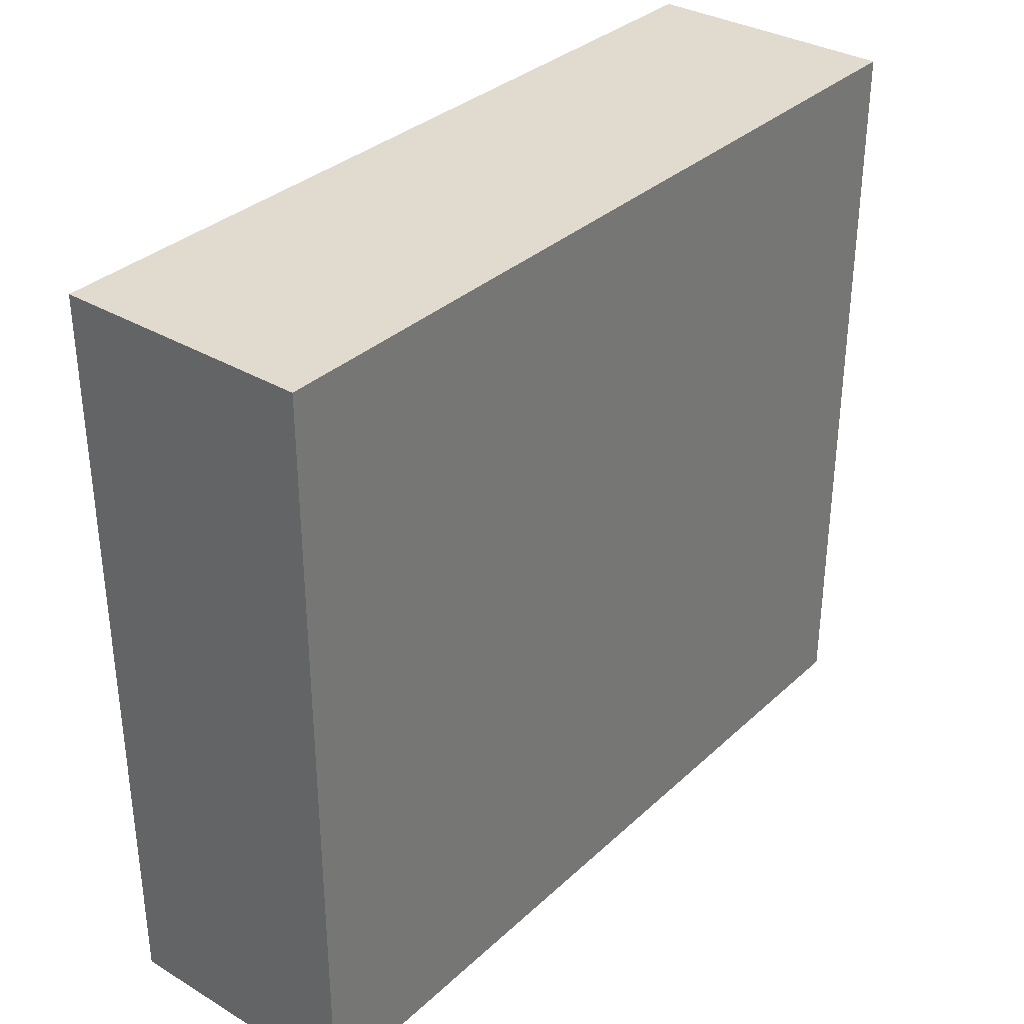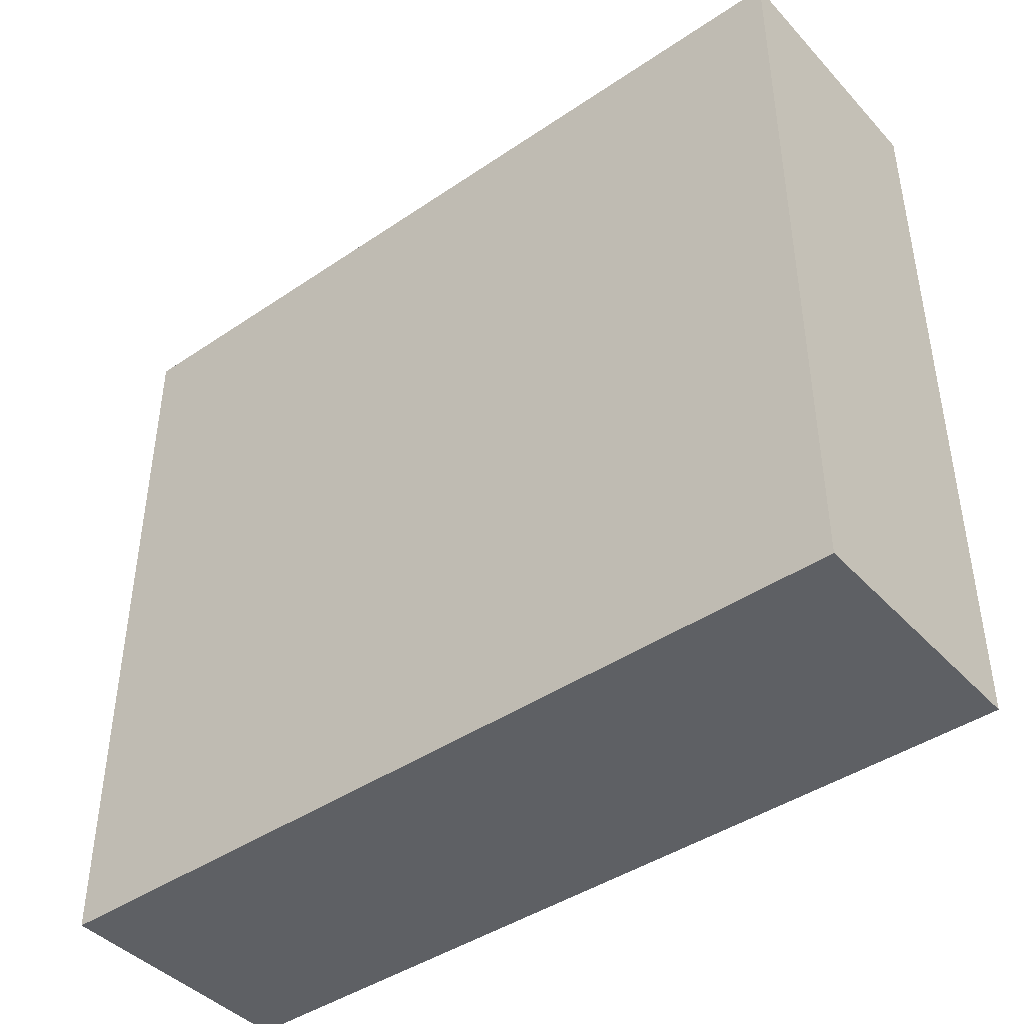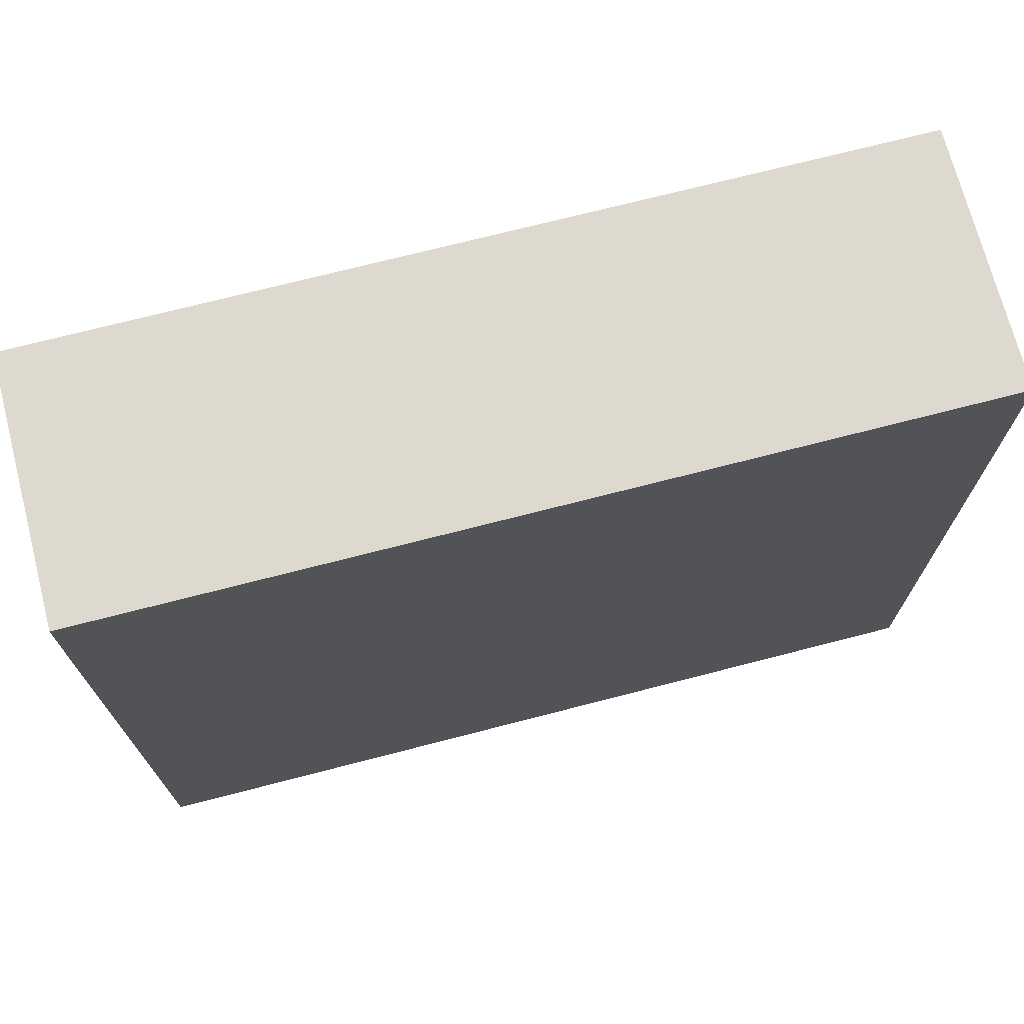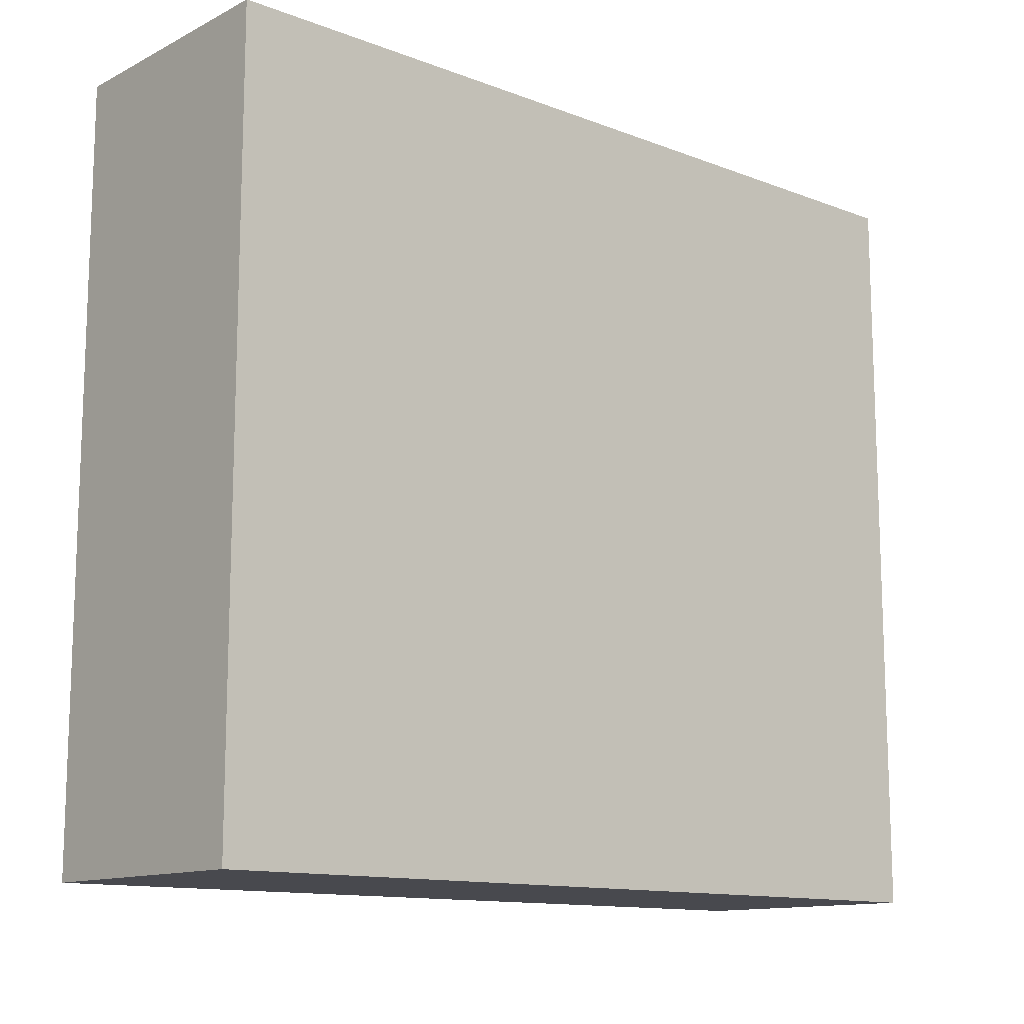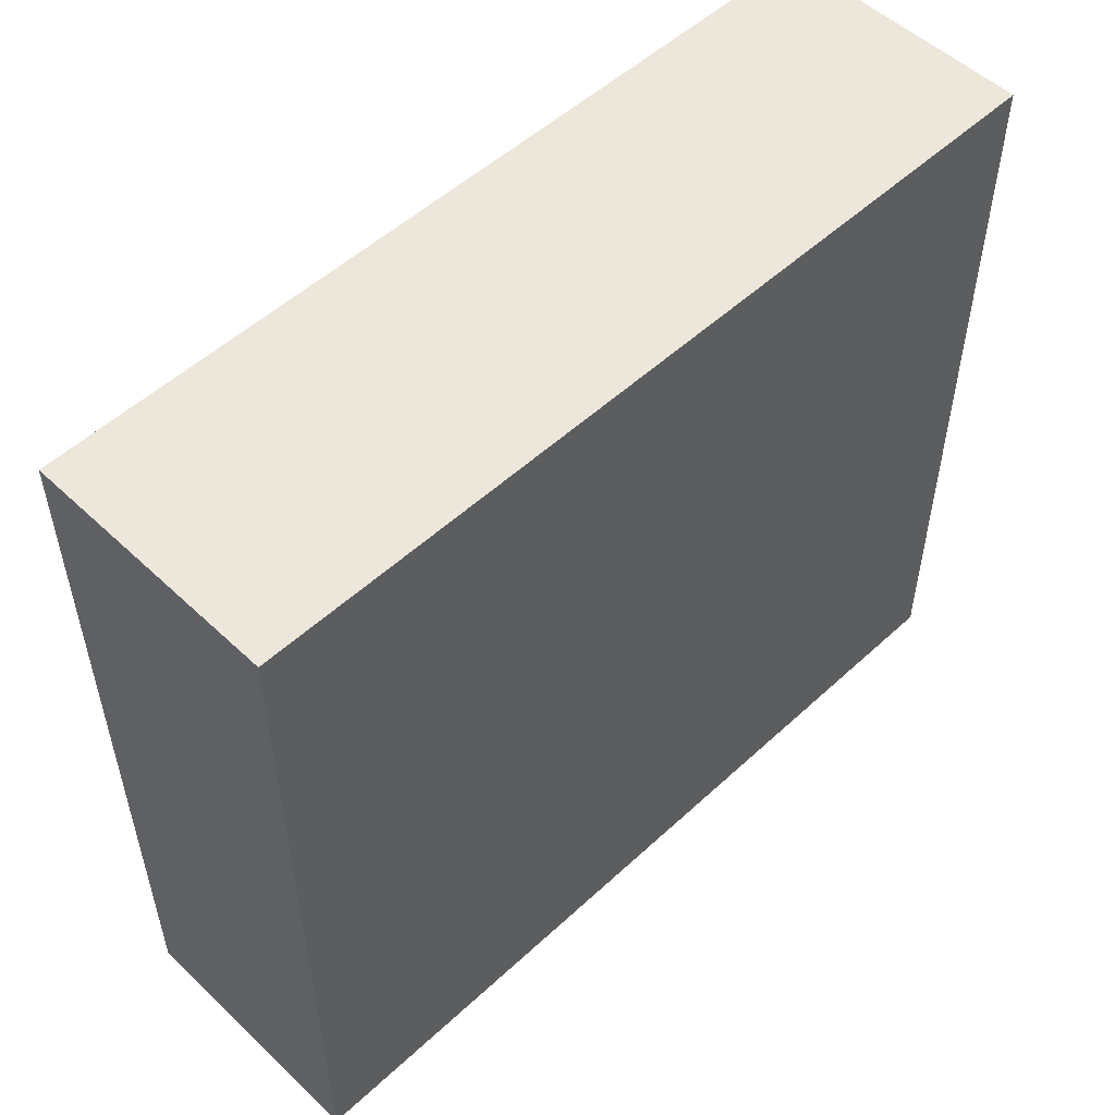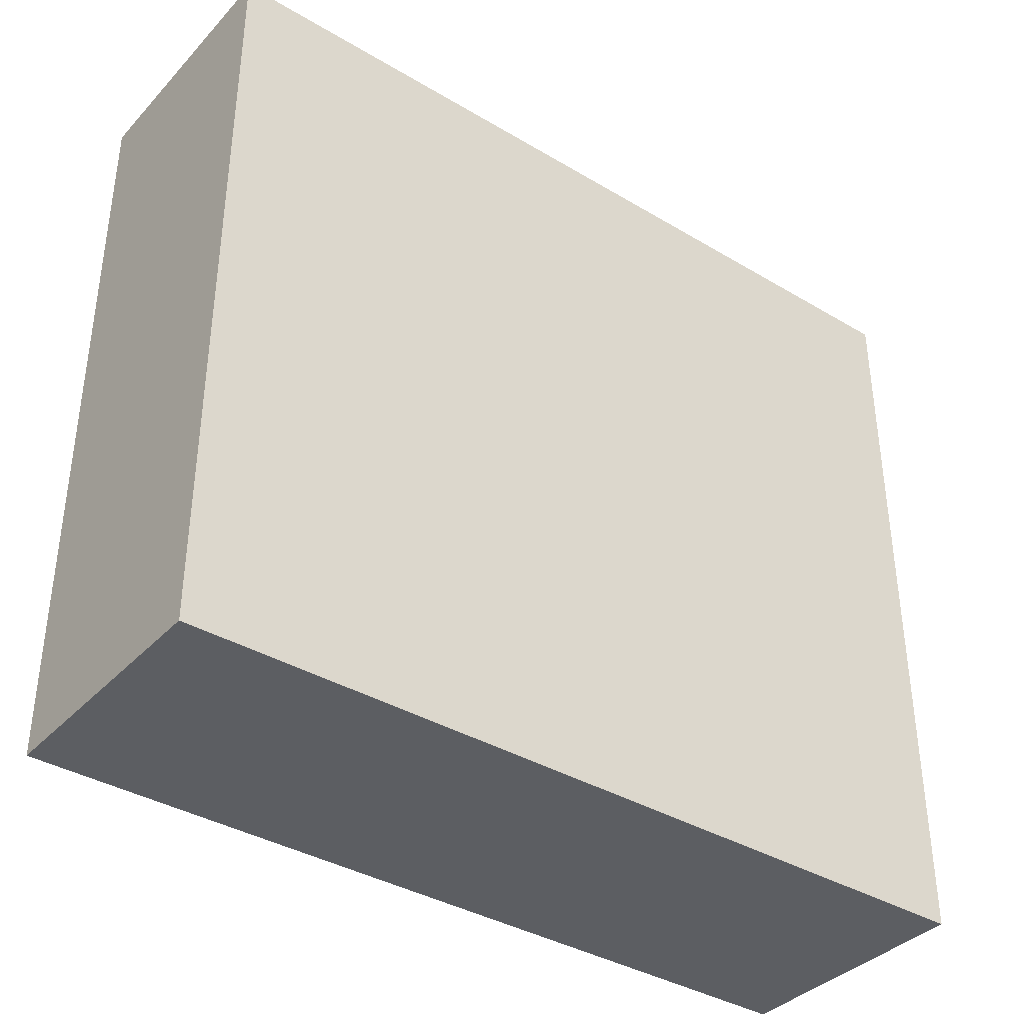
<metadata>
{"format":"obj","ext":"obj","renderer":"f3d","projection":"perspective","resolution":1024,"background":"white","views":[{"elev":33.6,"azim":39.0,"up":"+Z"},{"elev":-42.8,"azim":128.9,"up":"+Z"},{"elev":71.7,"azim":75.5,"up":"+Z"},{"elev":-12.7,"azim":48.8,"up":"+Z"},{"elev":52.7,"azim":-134.7,"up":"+Z"},{"elev":-37.5,"azim":-127.3,"up":"+Z"}]}
</metadata>
<code>
o 267377
v -6.096 2.9 17.16
v -6.096 2.9 17.04
v -6.096 2.9 16.8
v -6.096 3.3 16.8
v -6.096 3.3 17.04
v -6.096 3.3 17.16
v -6.216 2.9 17.16
v -6.216 3.3 17.16
v -6.216 3.3 16.8
v -6.216 2.9 16.8
f 5 6 2
f 2 6 1
f 2 3 4
f 2 4 5
f 9 10 8
f 7 8 10
f 2 7 10
f 7 2 1
f 2 10 3
f 5 9 8
f 9 5 4
f 5 8 6
f 8 7 1
f 1 6 8
f 3 10 9
f 9 4 3

</code>
